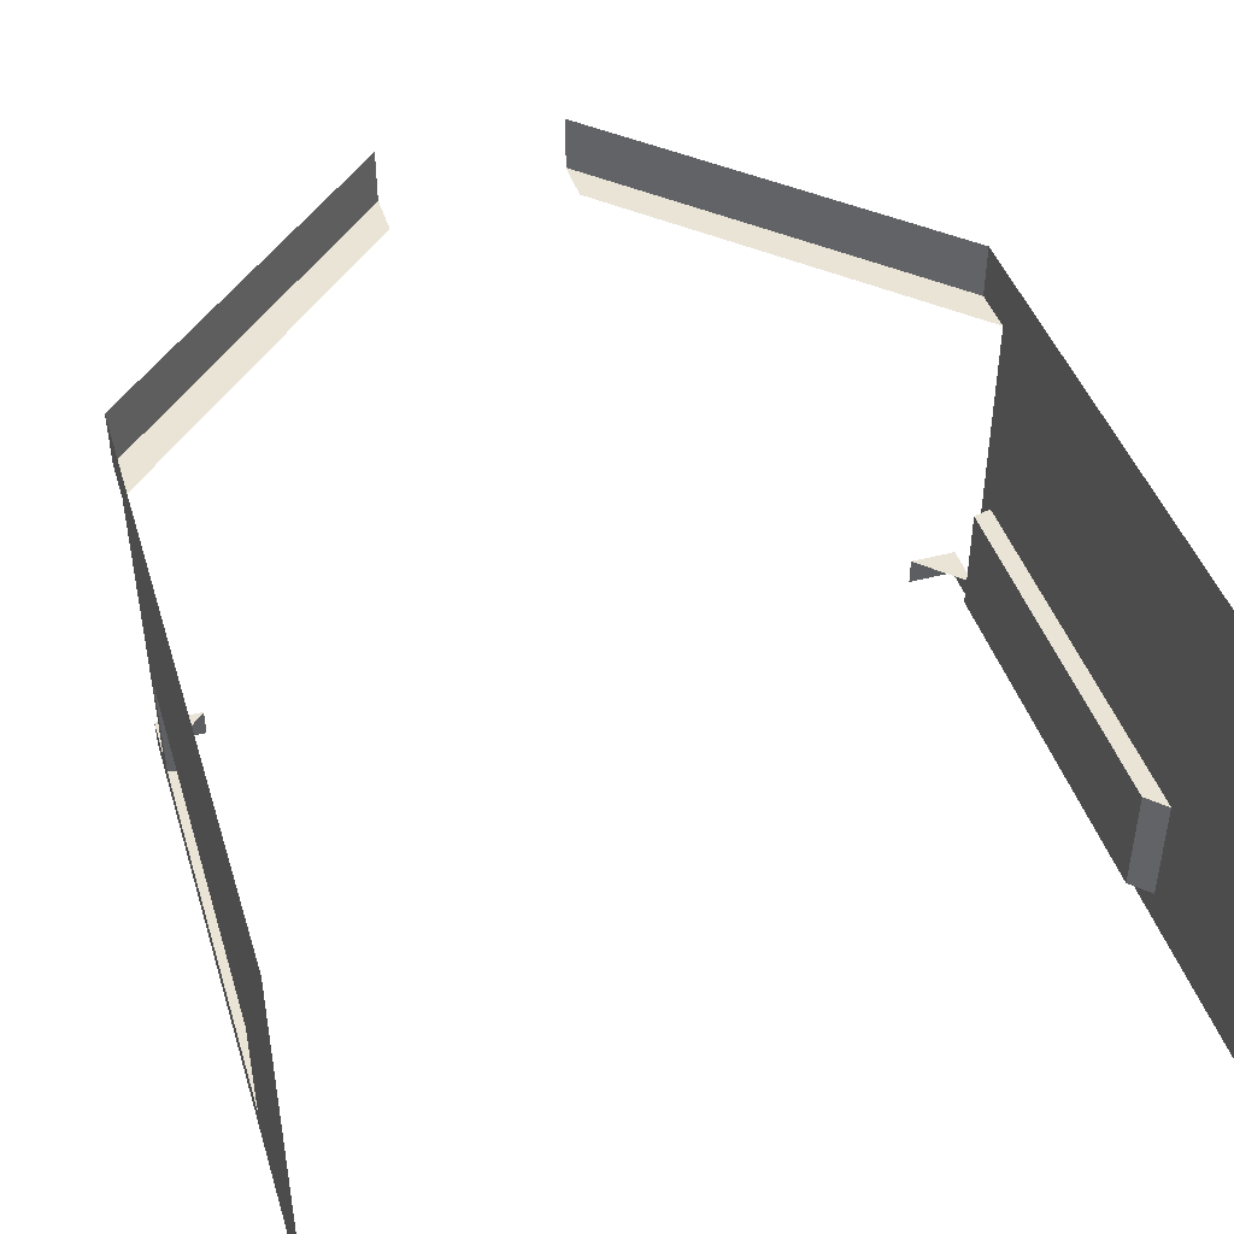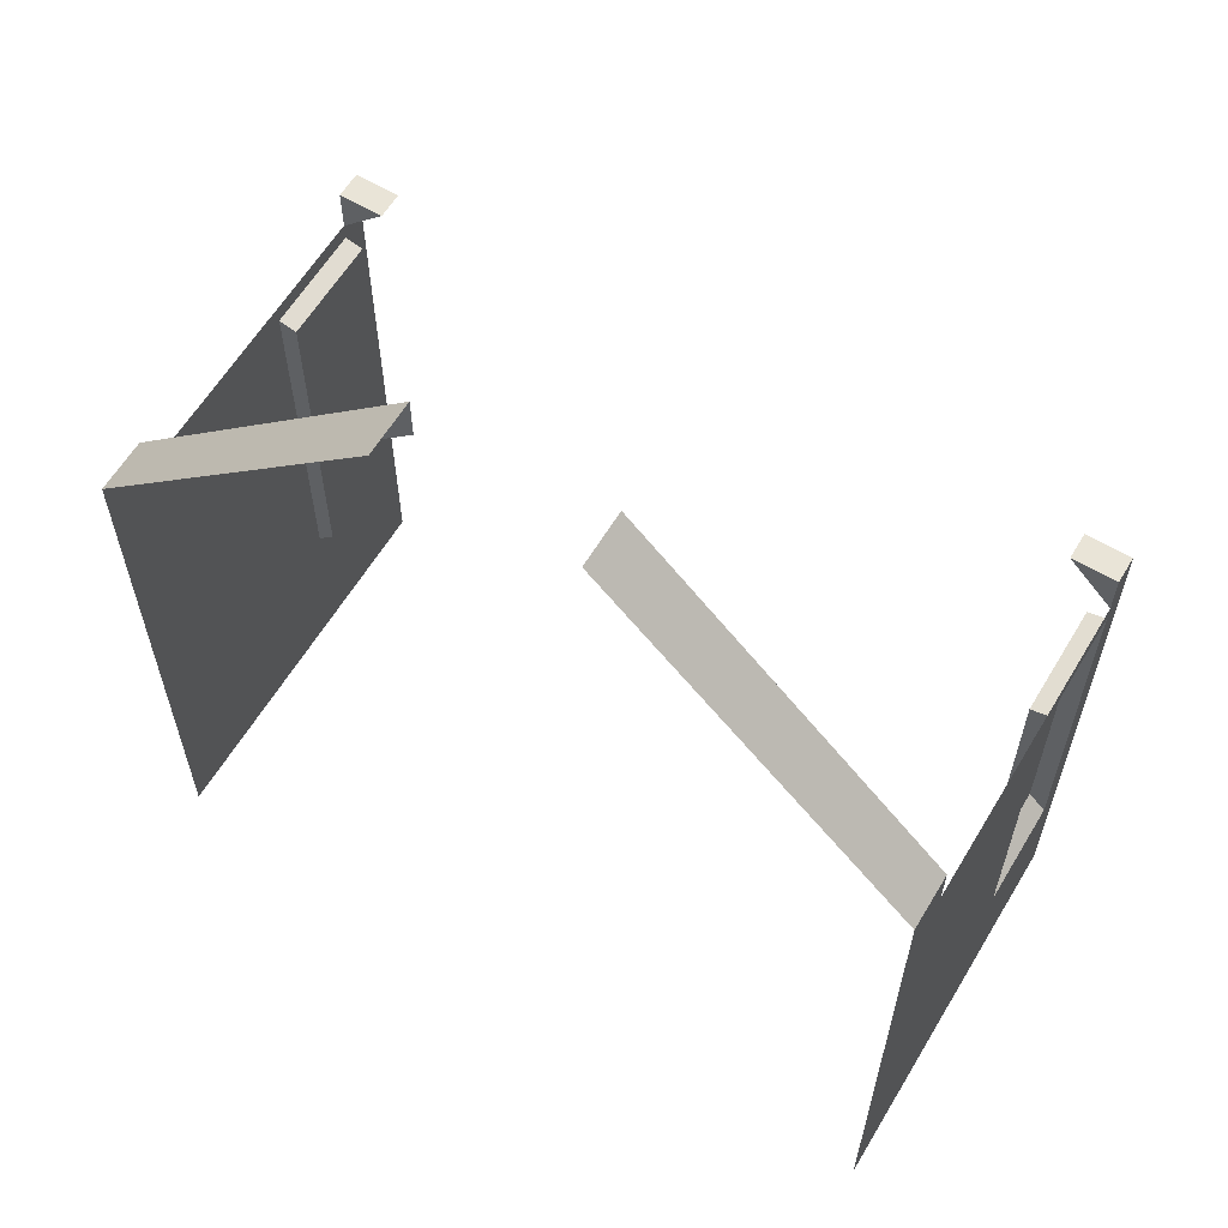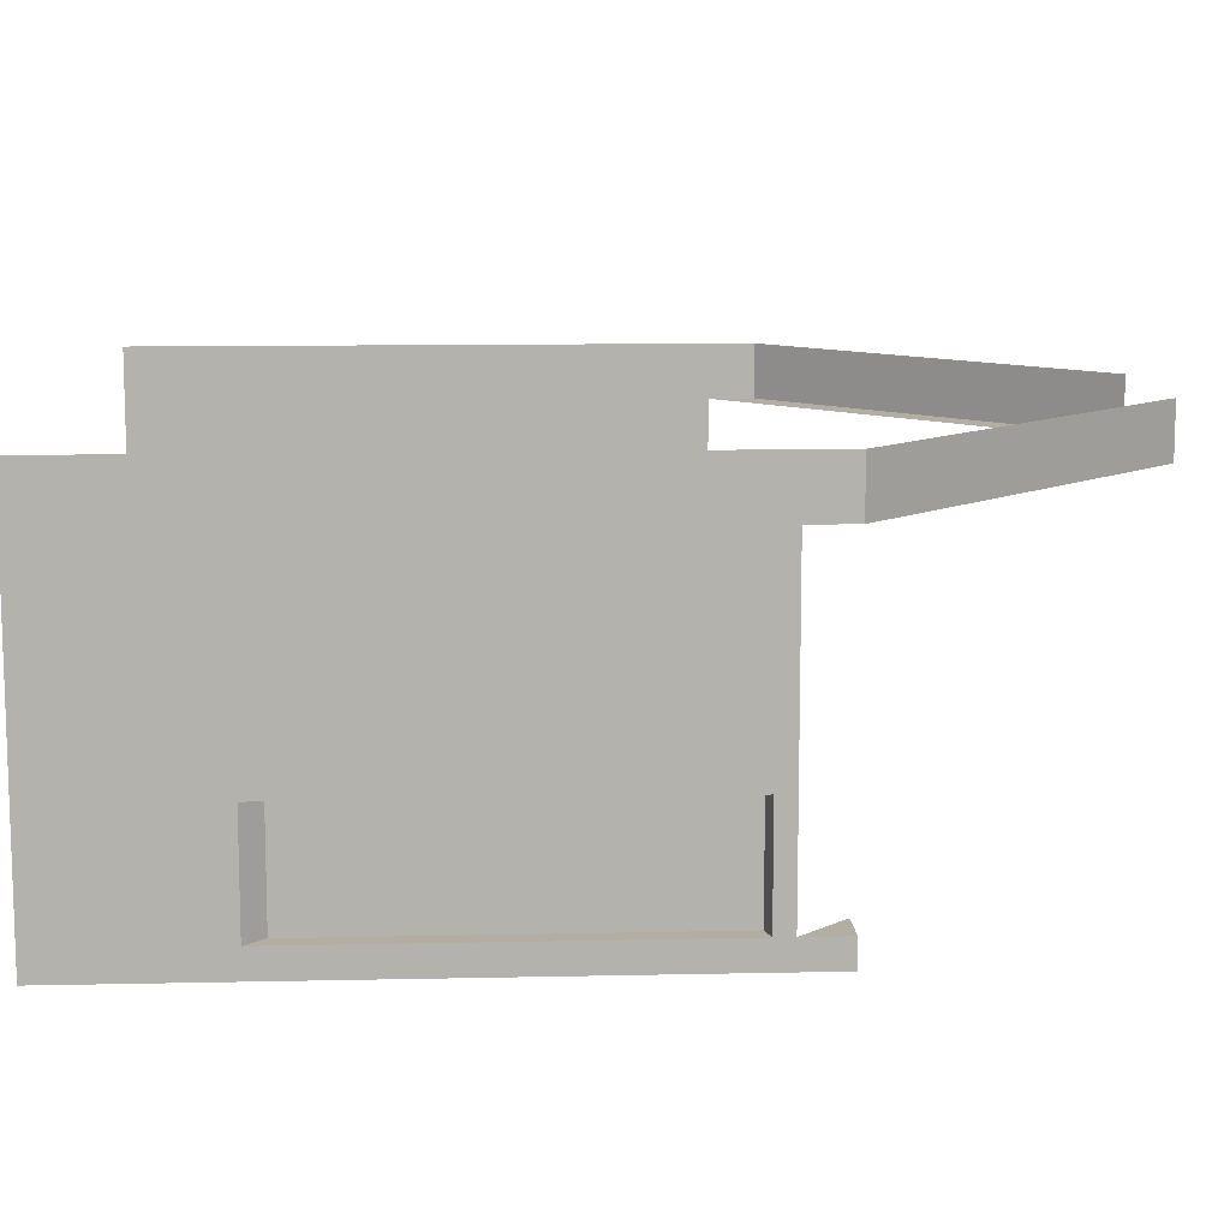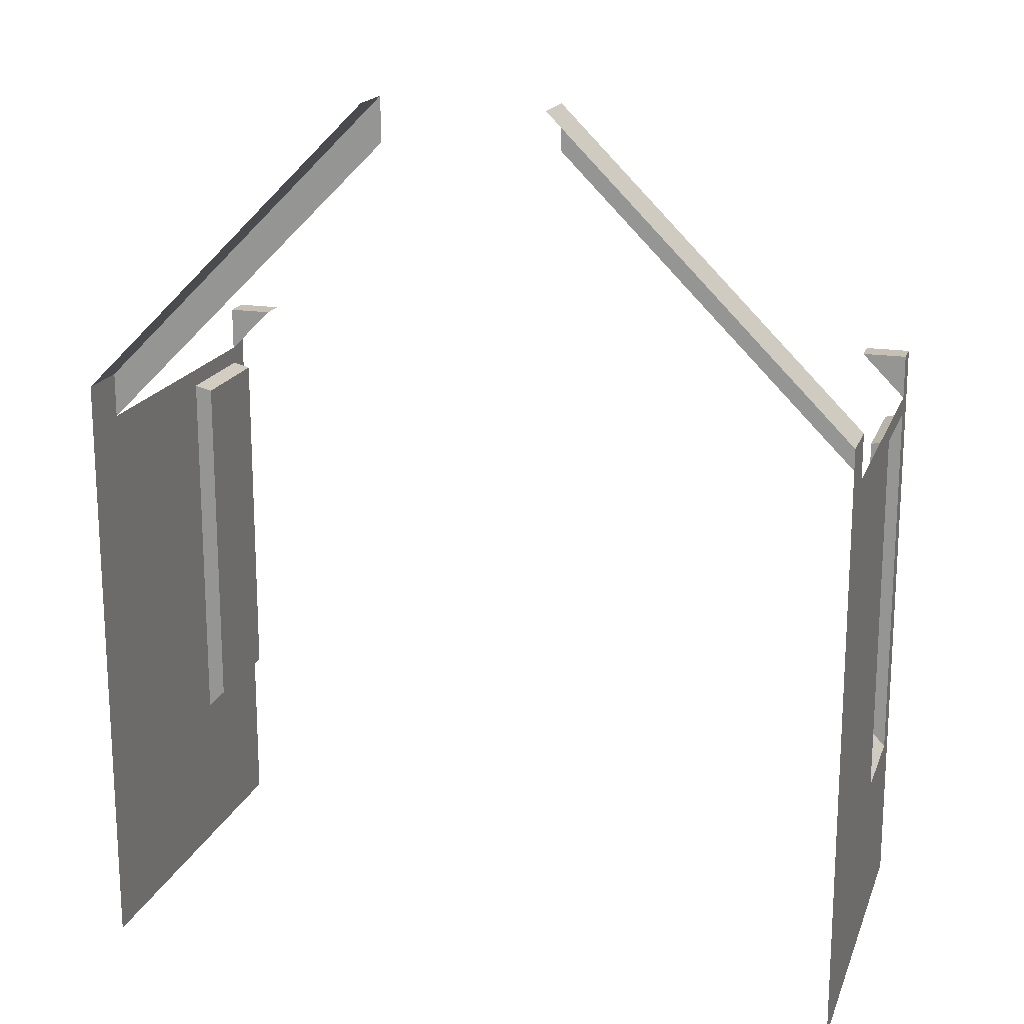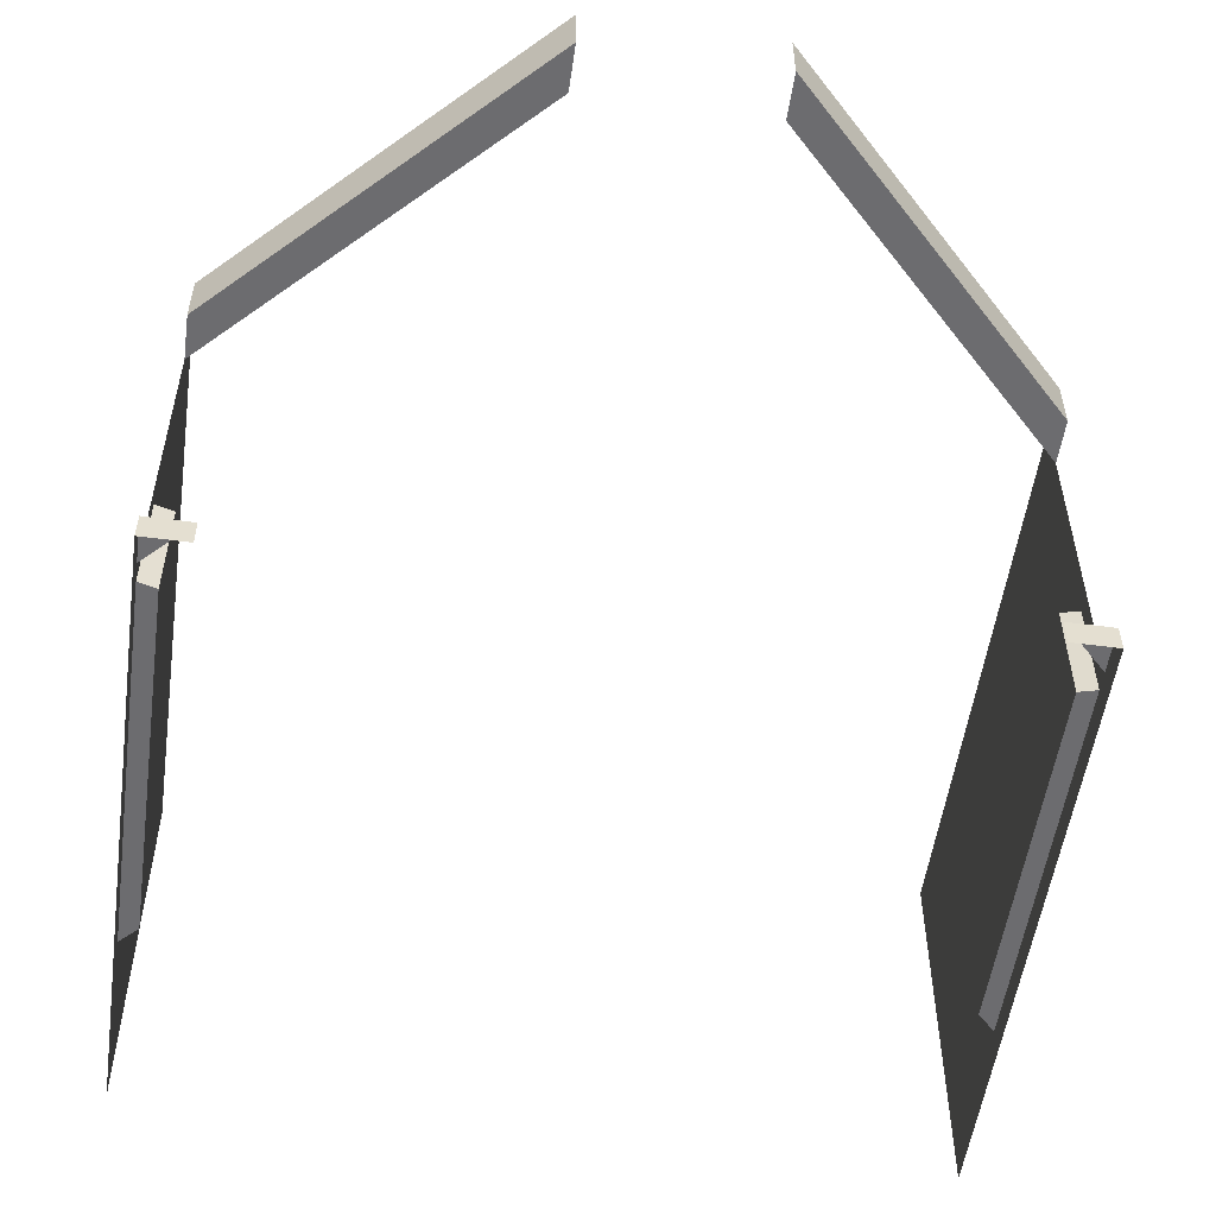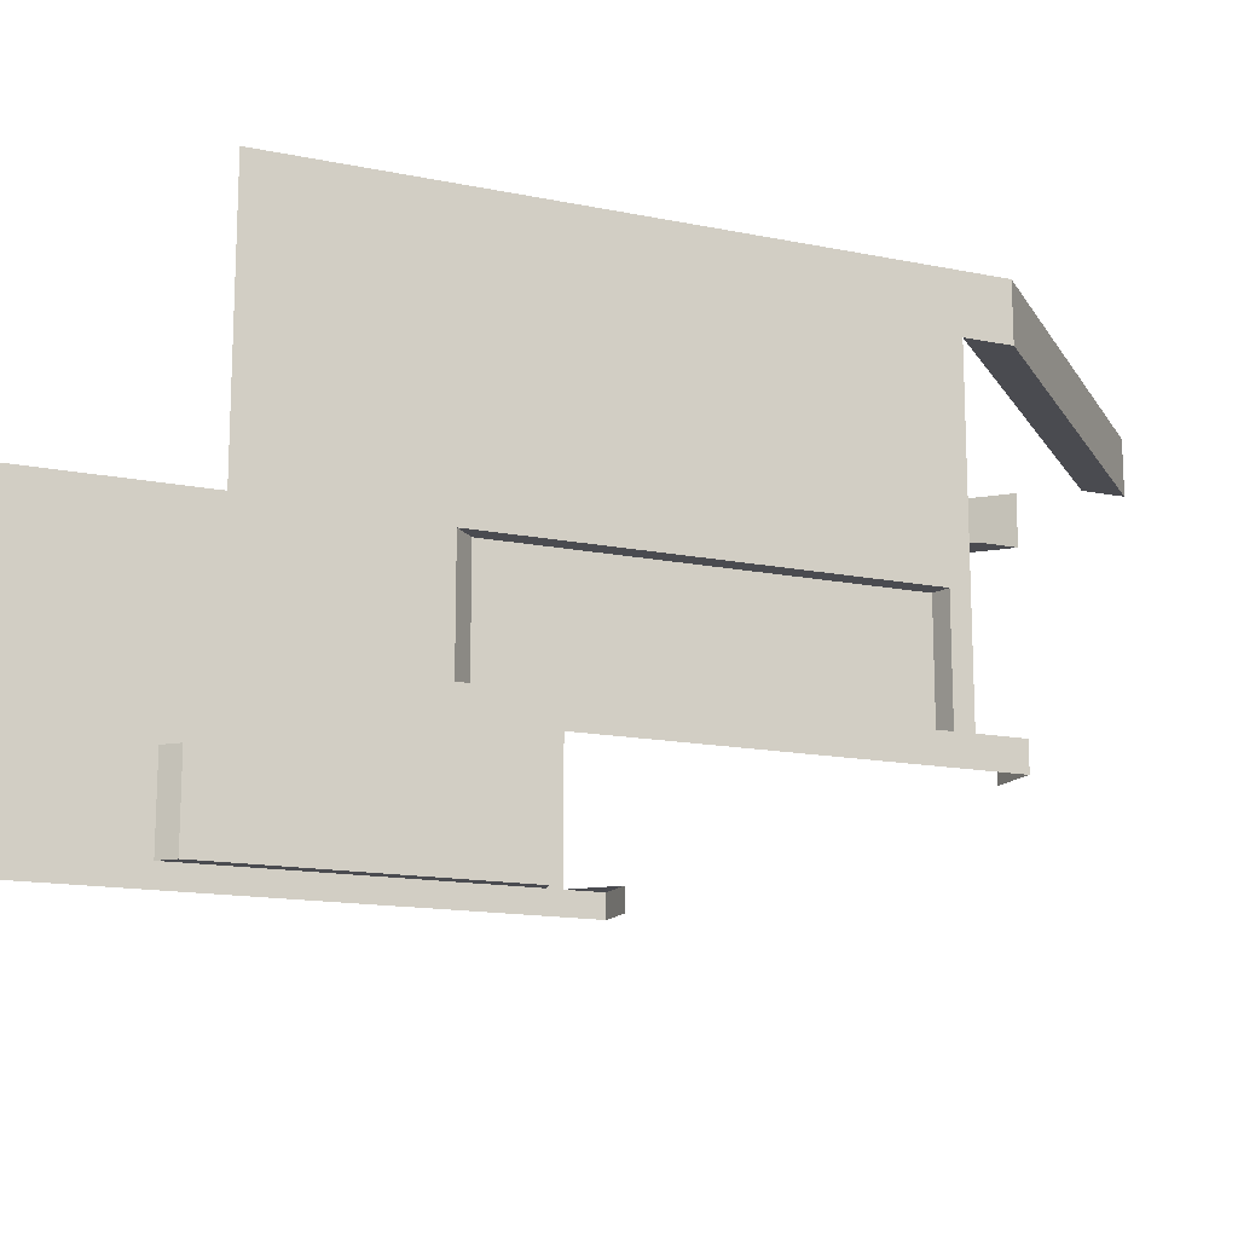
<metadata>
{"format":"obj","ext":"obj","renderer":"f3d","projection":"perspective","resolution":1024,"background":"white","views":[{"elev":43.7,"azim":-17.1,"up":"+Z"},{"elev":61.2,"azim":31.0,"up":"+Y"},{"elev":11.0,"azim":86.9,"up":"+Z"},{"elev":18.1,"azim":16.6,"up":"+Y"},{"elev":-53.8,"azim":172.0,"up":"+Z"},{"elev":-14.6,"azim":66.1,"up":"+Z"}]}
</metadata>
<code>
o FrontWall_p1_Cube.001
v 4.1 2 -0.5
v 4.1 2 -1.7
v 4.1 6.05 -0.5
v 4.1 6.05 -1.7
v 4.3 6.1 -0.5
v 4.3 1.8 -0.5
v 4.3 0 2.3
v 4.3 6.3 -1.7
v 4.3 6.3 1.7
v 4.3 1.8 -1.7
v 4.3 0 -2
v 4.3 6.8 2.3
v 4.3 6.8 1.7
v 4.3 6.3 -2
v 4.3 6.1 -1.7
v 4.3 6.8 -1.7
v 4.3 6.8 -2
v 3.8 6.8 -1.7
v 3.8 6.8 -2
v 1 10.1 2.3
v 1 10.1 1.7
v 1 9.6 1.7
v -4.1 2 -0.5
v -4.1 2 -1.7
v -4.1 6.05 -0.5
v -4.1 6.05 -1.7
v -4.3 6.1 -0.5
v -4.3 1.8 -0.5
v -4.3 0 2.3
v -4.3 6.3 -1.7
v -4.3 6.3 1.7
v -4.3 1.8 -1.7
v -4.3 0 -2
v -4.3 6.8 2.3
v -4.3 6.8 1.7
v -4.3 6.3 -2
v -4.3 6.1 -1.7
v -4.3 6.8 -1.7
v -4.3 6.8 -2
v -3.8 6.8 -1.7
v -3.8 6.8 -2
v -1 10.1 2.3
v -1 10.1 1.7
v -1 9.6 1.7
f 1 10 2
f 4 1 2
f 14 8 15
f 7 9 12
f 8 5 15
f 11 6 7
f 14 10 11
f 4 5 3
f 1 5 6
f 2 15 4
f 12 9 13
f 14 16 8
f 17 18 16
f 16 18 8
f 6 9 7
f 20 13 21
f 22 13 9
f 32 23 24
f 23 26 24
f 36 37 30
f 29 34 31
f 27 30 37
f 33 28 32
f 32 36 33
f 27 26 25
f 23 27 25
f 37 24 26
f 34 35 31
f 38 36 30
f 40 39 38
f 38 30 40
f 28 31 27
f 35 42 43
f 44 35 43
f 1 6 10
f 4 3 1
f 8 9 5
f 11 10 6
f 14 15 10
f 4 15 5
f 1 3 5
f 2 10 15
f 14 17 16
f 17 19 18
f 6 5 9
f 20 12 13
f 22 21 13
f 32 28 23
f 23 25 26
f 27 31 30
f 33 29 28
f 32 37 36
f 27 37 26
f 23 28 27
f 37 32 24
f 38 39 36
f 40 41 39
f 28 29 31
f 35 34 42
f 44 31 35

</code>
